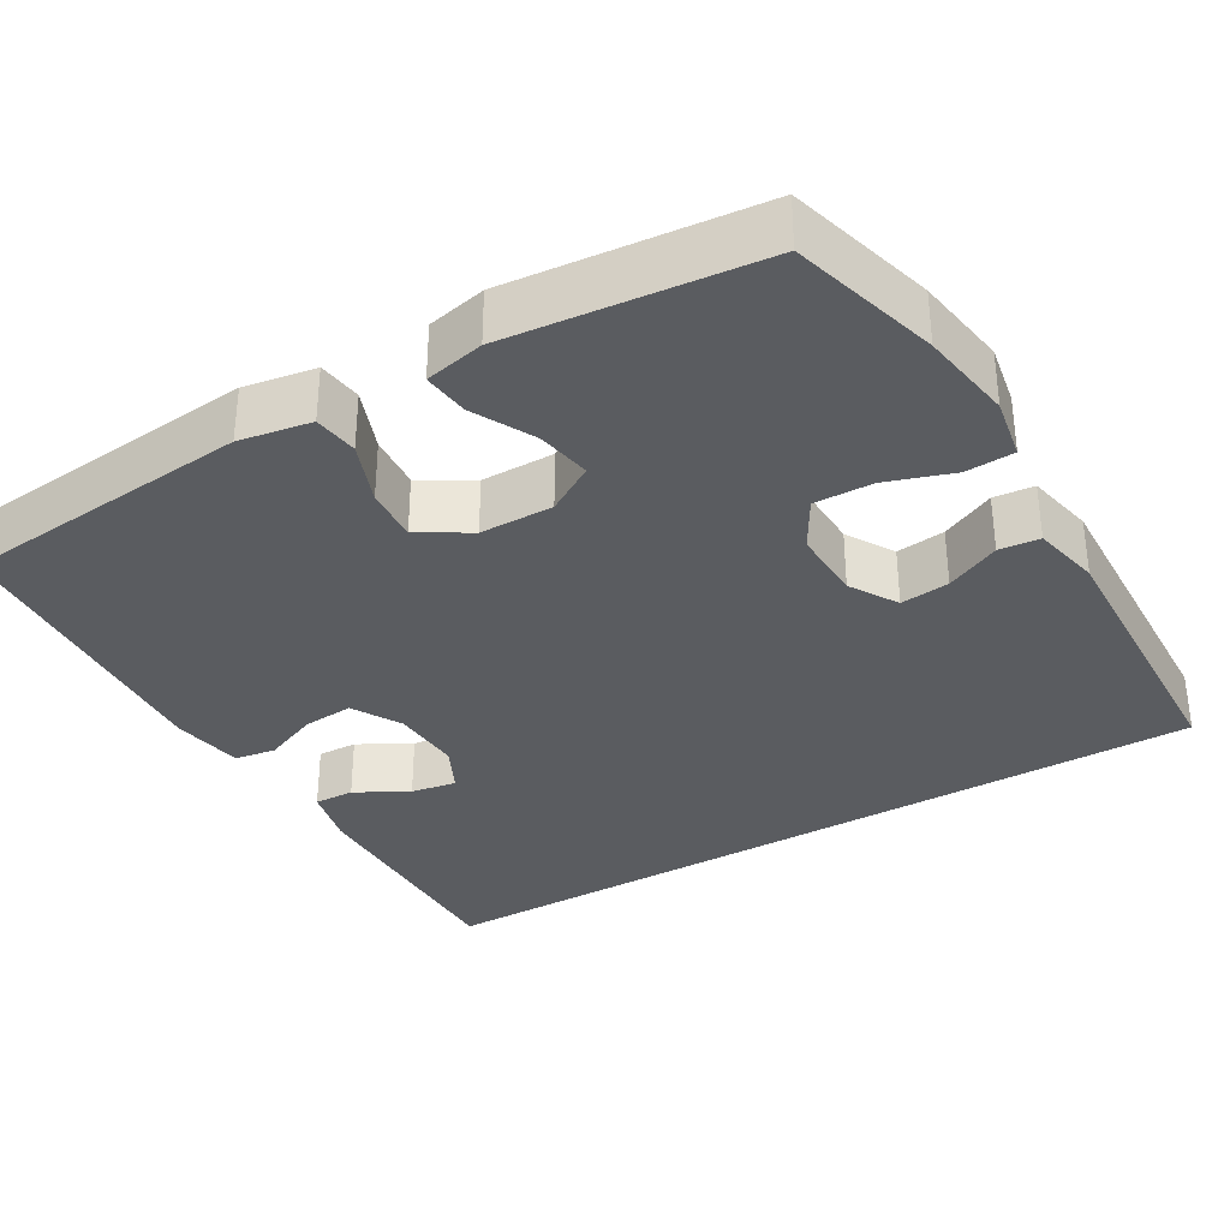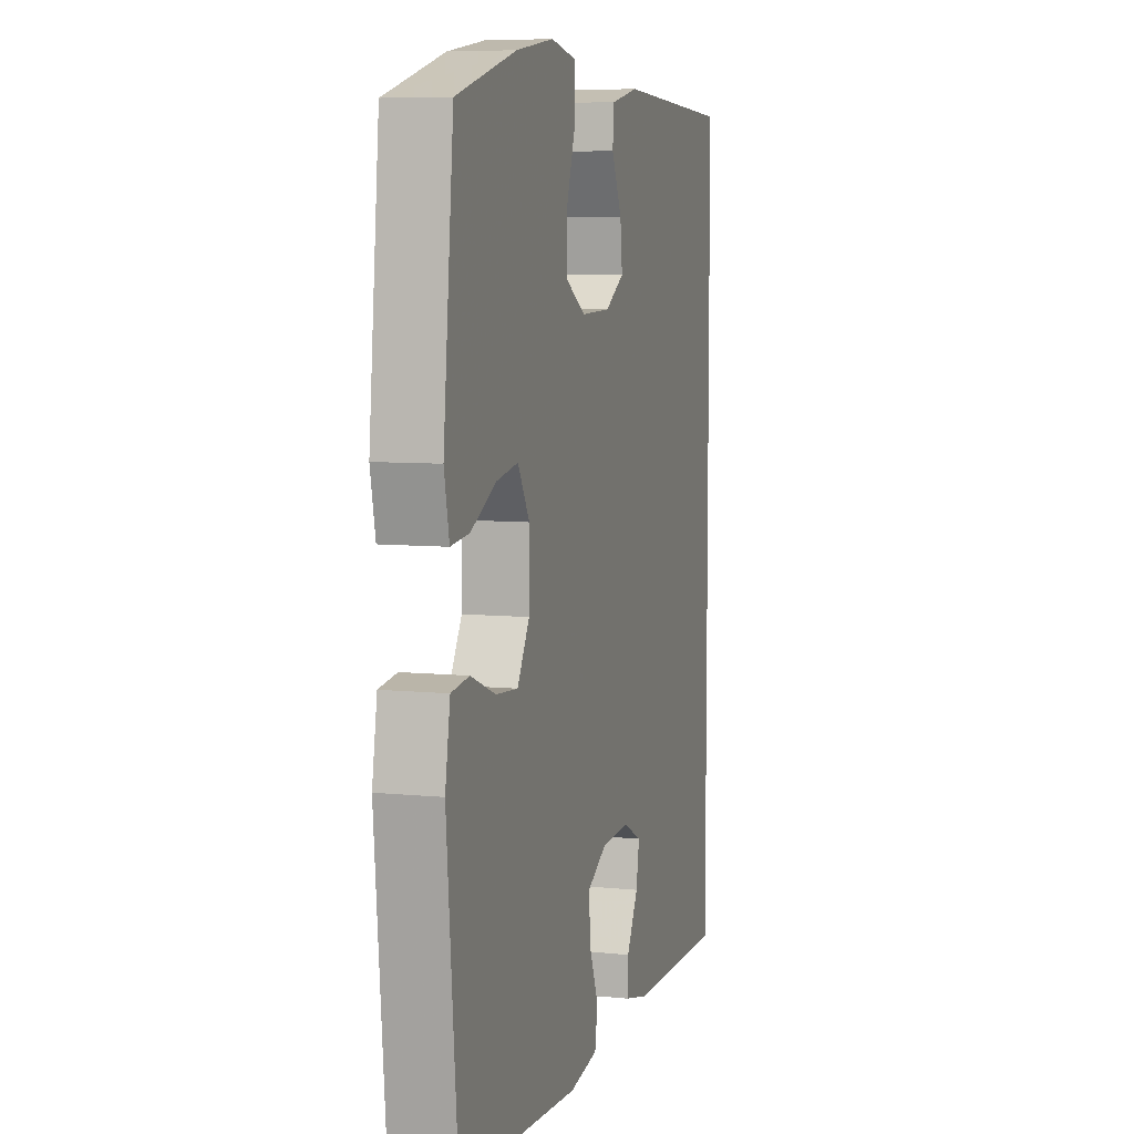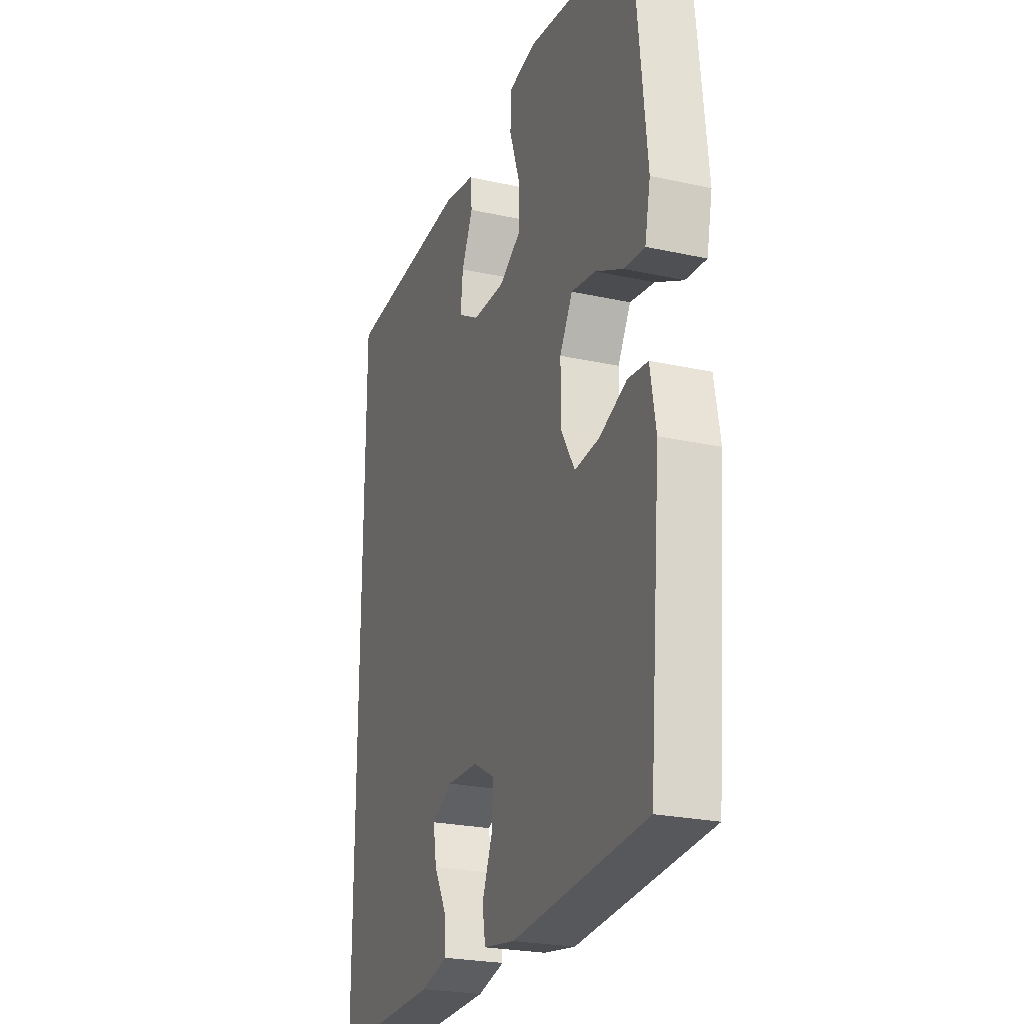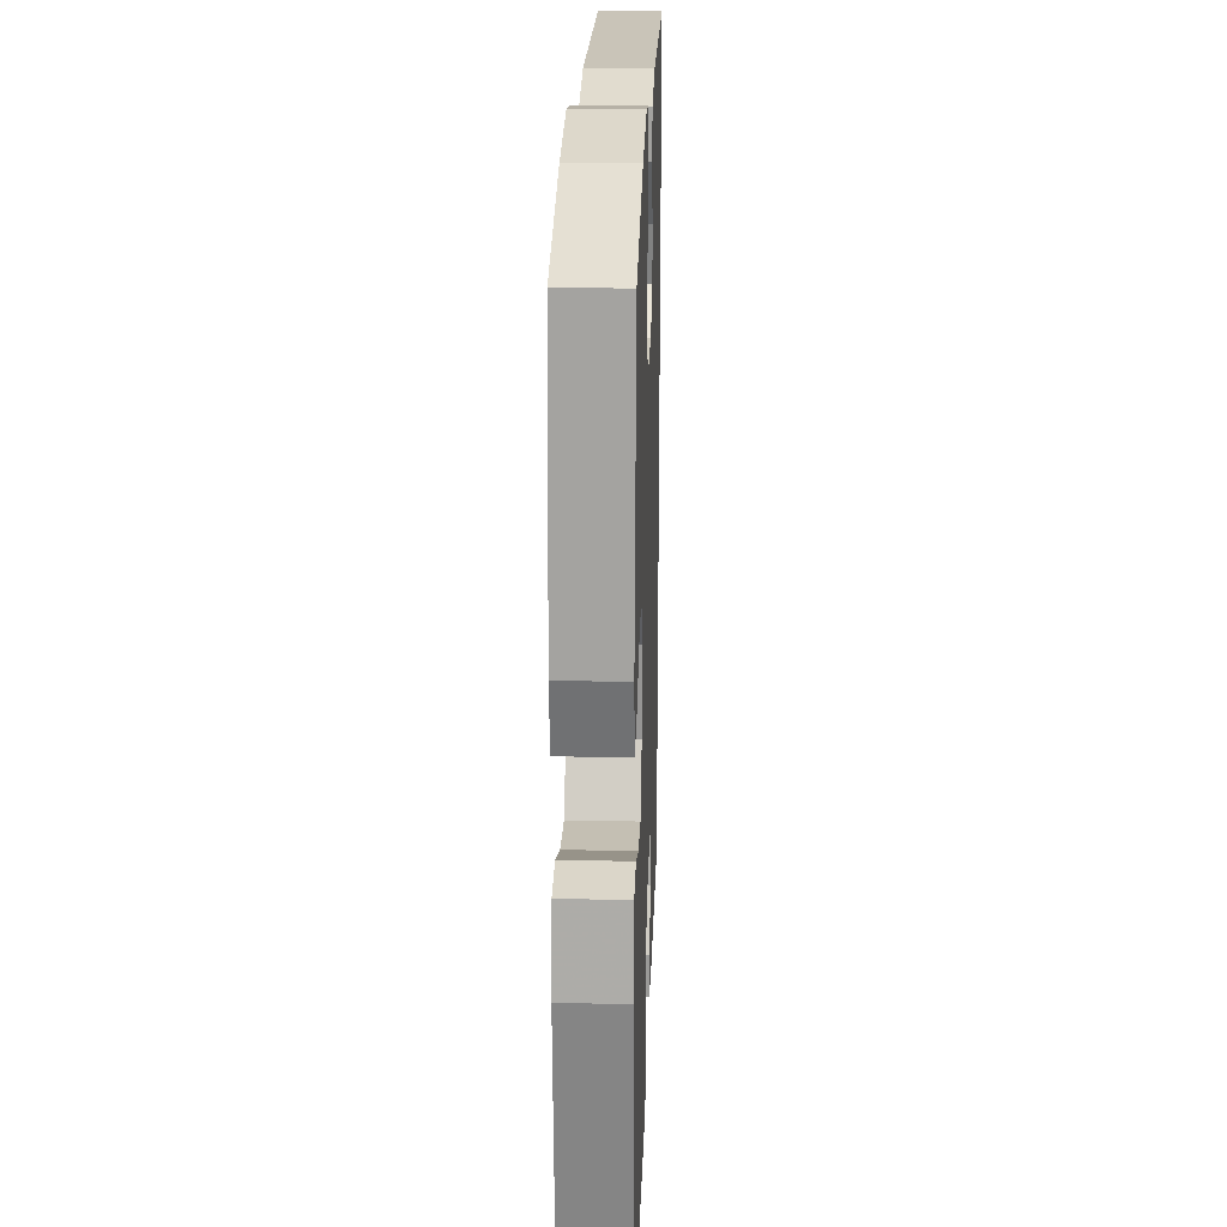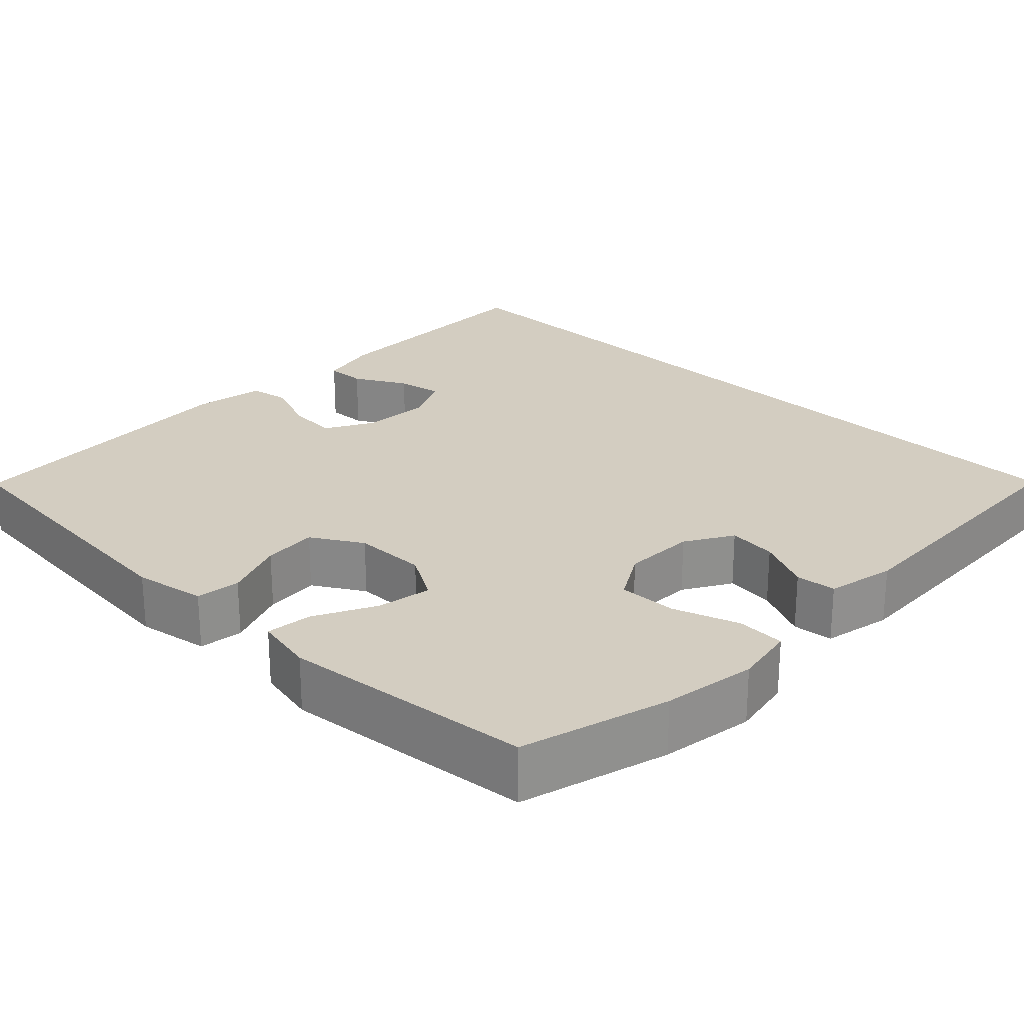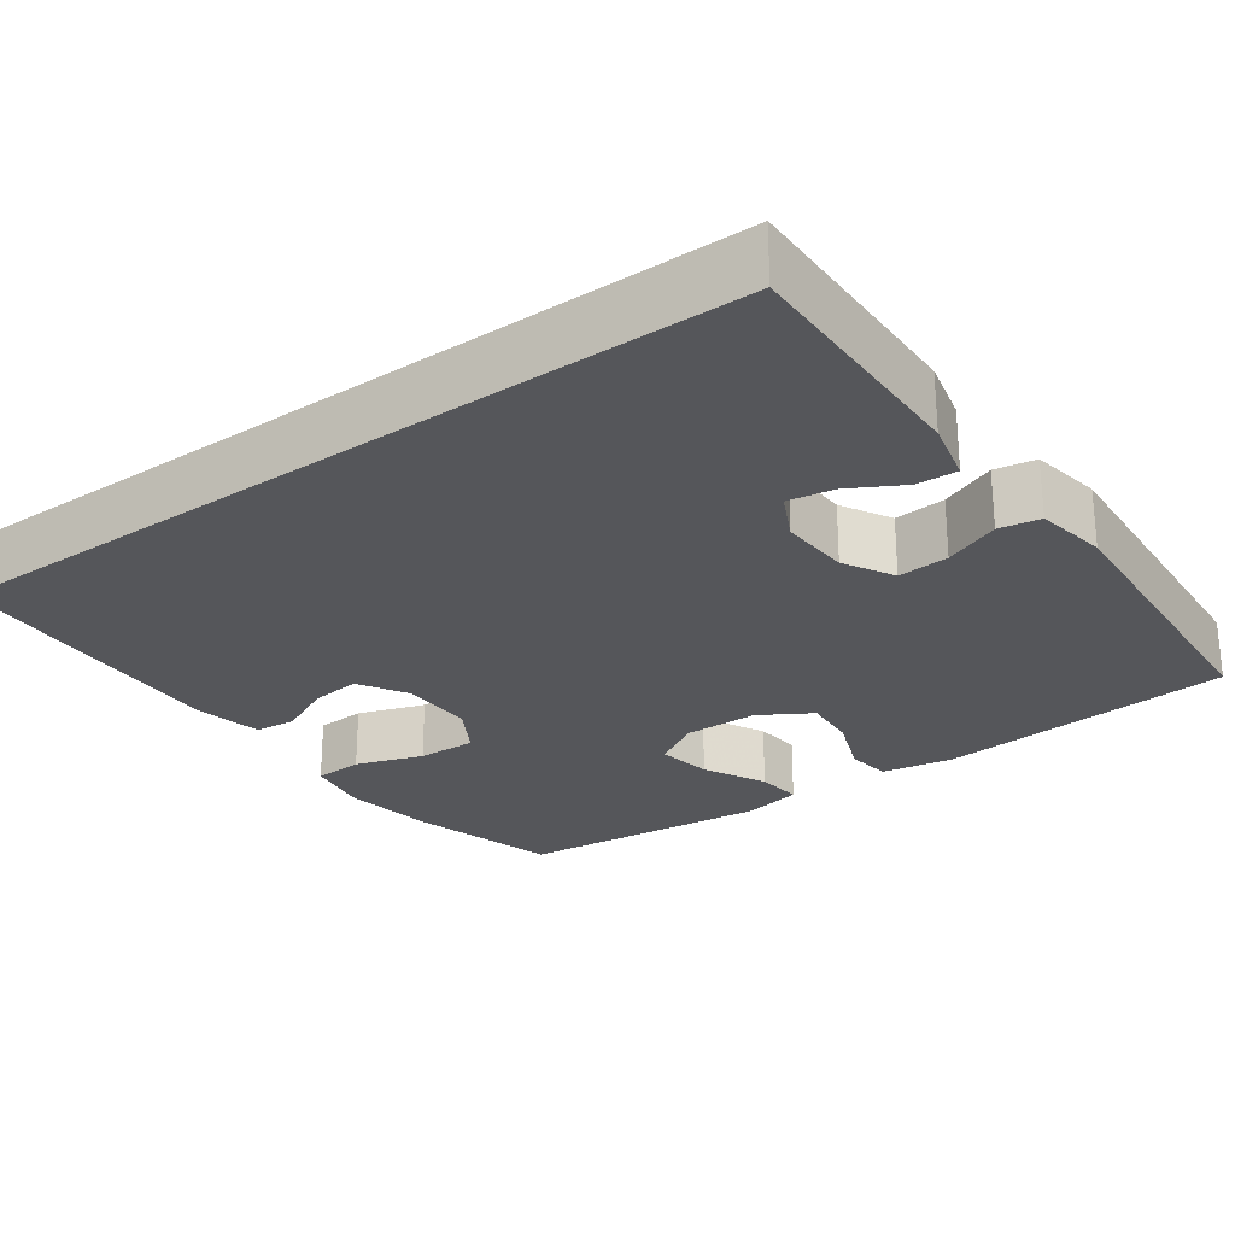
<metadata>
{"format":"obj","ext":"obj","renderer":"f3d","projection":"perspective","resolution":1024,"background":"white","views":[{"elev":-33.6,"azim":-59.3,"up":"+Y"},{"elev":7.3,"azim":-73.9,"up":"+Z"},{"elev":-24.4,"azim":-109.9,"up":"+Z"},{"elev":22.8,"azim":-88.0,"up":"+Z"},{"elev":24.8,"azim":-45.8,"up":"+Y"},{"elev":-25.9,"azim":125.9,"up":"+Y"}]}
</metadata>
<code>
v 0.5 0.07 0.519
v 0.5 0.07 -0.518
v 0.19 0.07 -0.511
v 0.112 0.07 -0.492
v 0.114 0.07 -0.441
v 0.151 0.07 -0.374
v 0.161 0.07 -0.316
v 0.101 0.07 -0.286
v 0.011 0.07 -0.29
v -0.052 0.07 -0.325
v -0.047 0.07 -0.39
v -0.018 0.07 -0.461
v -0.027 0.07 -0.513
v -0.118 0.07 -0.528
v -0.5 0.07 -0.5
v -0.534 0.07 -0.123
v -0.518 0.07 -0.031
v -0.461 0.07 -0.024
v -0.382 0.07 -0.055
v -0.312 0.07 -0.061
v -0.273 0.07 0.004
v -0.272 0.07 0.098
v -0.309 0.07 0.16
v -0.379 0.07 0.148
v -0.458 0.07 0.108
v -0.517 0.07 0.102
v -0.533 0.07 0.178
v -0.5 0.07 0.5
v -0.31 0.07 0.552
v -0.19 0.07 0.57
v -0.111 0.07 0.555
v -0.108 0.07 0.493
v -0.137 0.07 0.408
v -0.139 0.07 0.333
v -0.075 0.07 0.295
v 0.018 0.07 0.297
v 0.079 0.07 0.333
v 0.072 0.07 0.396
v 0.039 0.07 0.466
v 0.044 0.07 0.518
v 0.132 0.07 0.536
v 0.5 0 0.519
v 0.5 0 -0.518
v 0.19 0 -0.511
v 0.112 0 -0.492
v 0.114 0 -0.441
v 0.151 0 -0.374
v 0.161 0 -0.316
v 0.101 0 -0.286
v 0.011 0 -0.29
v -0.052 0 -0.325
v -0.047 0 -0.39
v -0.018 0 -0.461
v -0.027 0 -0.513
v -0.118 0 -0.528
v -0.5 0 -0.5
v -0.534 0 -0.123
v -0.518 0 -0.031
v -0.461 0 -0.024
v -0.382 0 -0.055
v -0.312 0 -0.061
v -0.273 0 0.004
v -0.272 0 0.098
v -0.309 0 0.16
v -0.379 0 0.148
v -0.458 0 0.108
v -0.517 0 0.102
v -0.533 0 0.178
v -0.5 0 0.5
v -0.31 0 0.552
v -0.19 0 0.57
v -0.111 0 0.555
v -0.108 0 0.493
v -0.137 0 0.408
v -0.139 0 0.333
v -0.075 0 0.295
v 0.018 0 0.297
v 0.079 0 0.333
v 0.072 0 0.396
v 0.039 0 0.466
v 0.044 0 0.518
v 0.132 0 0.536
f 38 39 40 41
f 37 38 41 1
f 36 37 1 2
f 35 36 2
f 34 35 2
f 30 31 32 33
f 30 33 34
f 29 30 34
f 24 25 26 27
f 23 24 27 28
f 22 23 28 29
f 16 17 18 19
f 16 19 20
f 15 16 20
f 14 15 20 21
f 11 12 13 14
f 10 11 14 21
f 3 4 5 6
f 3 6 7
f 2 3 7
f 22 29 34 2
f 9 10 21 22
f 8 9 22
f 7 8 22
f 2 7 22
f 82 81 80 79
f 42 82 79 78
f 43 42 78 77
f 43 77 76
f 43 76 75
f 74 73 72 71
f 75 74 71
f 75 71 70
f 68 67 66 65
f 69 68 65 64
f 70 69 64 63
f 60 59 58 57
f 61 60 57
f 61 57 56
f 62 61 56 55
f 55 54 53 52
f 62 55 52 51
f 47 46 45 44
f 48 47 44
f 48 44 43
f 43 75 70 63
f 63 62 51 50
f 63 50 49
f 63 49 48
f 63 48 43
f 1 42 43 2
f 2 43 44 3
f 3 44 45 4
f 4 45 46 5
f 5 46 47 6
f 6 47 48 7
f 7 48 49 8
f 8 49 50 9
f 9 50 51 10
f 10 51 52 11
f 11 52 53 12
f 12 53 54 13
f 13 54 55 14
f 14 55 56 15
f 15 56 57 16
f 16 57 58 17
f 17 58 59 18
f 18 59 60 19
f 19 60 61 20
f 20 61 62 21
f 21 62 63 22
f 22 63 64 23
f 23 64 65 24
f 24 65 66 25
f 25 66 67 26
f 26 67 68 27
f 27 68 69 28
f 28 69 70 29
f 29 70 71 30
f 30 71 72 31
f 31 72 73 32
f 32 73 74 33
f 33 74 75 34
f 34 75 76 35
f 35 76 77 36
f 36 77 78 37
f 37 78 79 38
f 38 79 80 39
f 39 80 81 40
f 40 81 82 41
f 41 82 42 1

</code>
